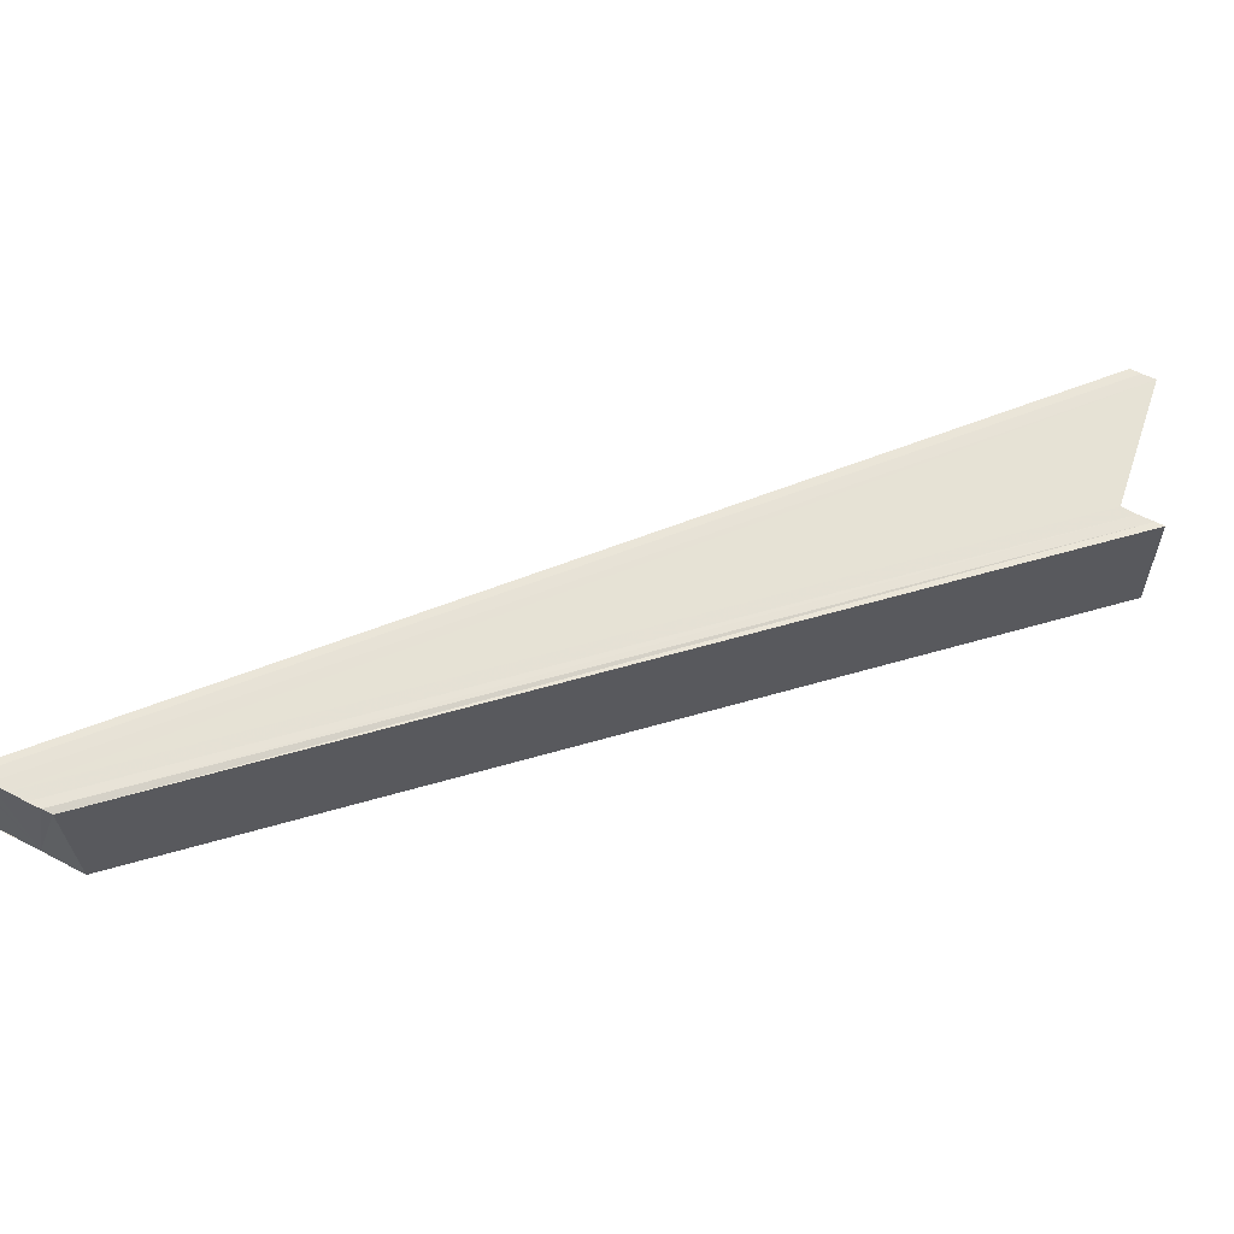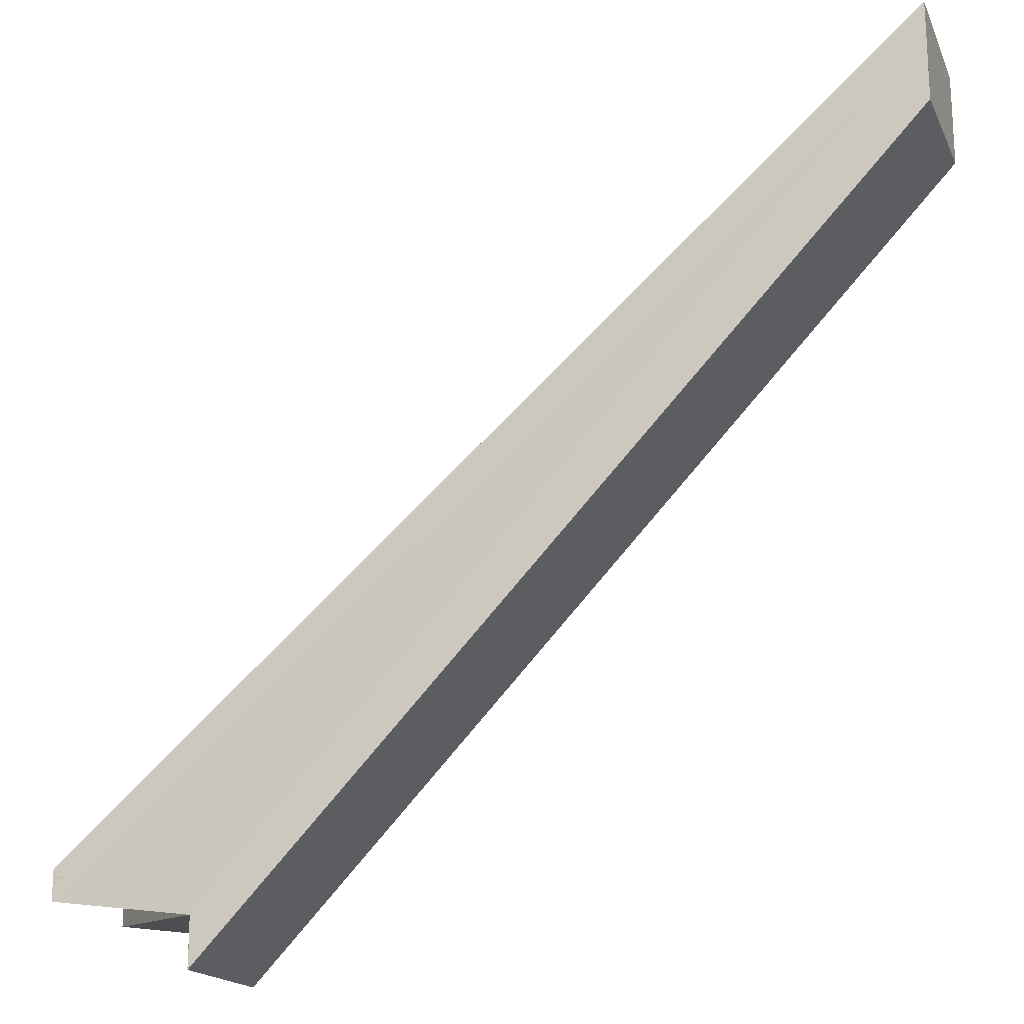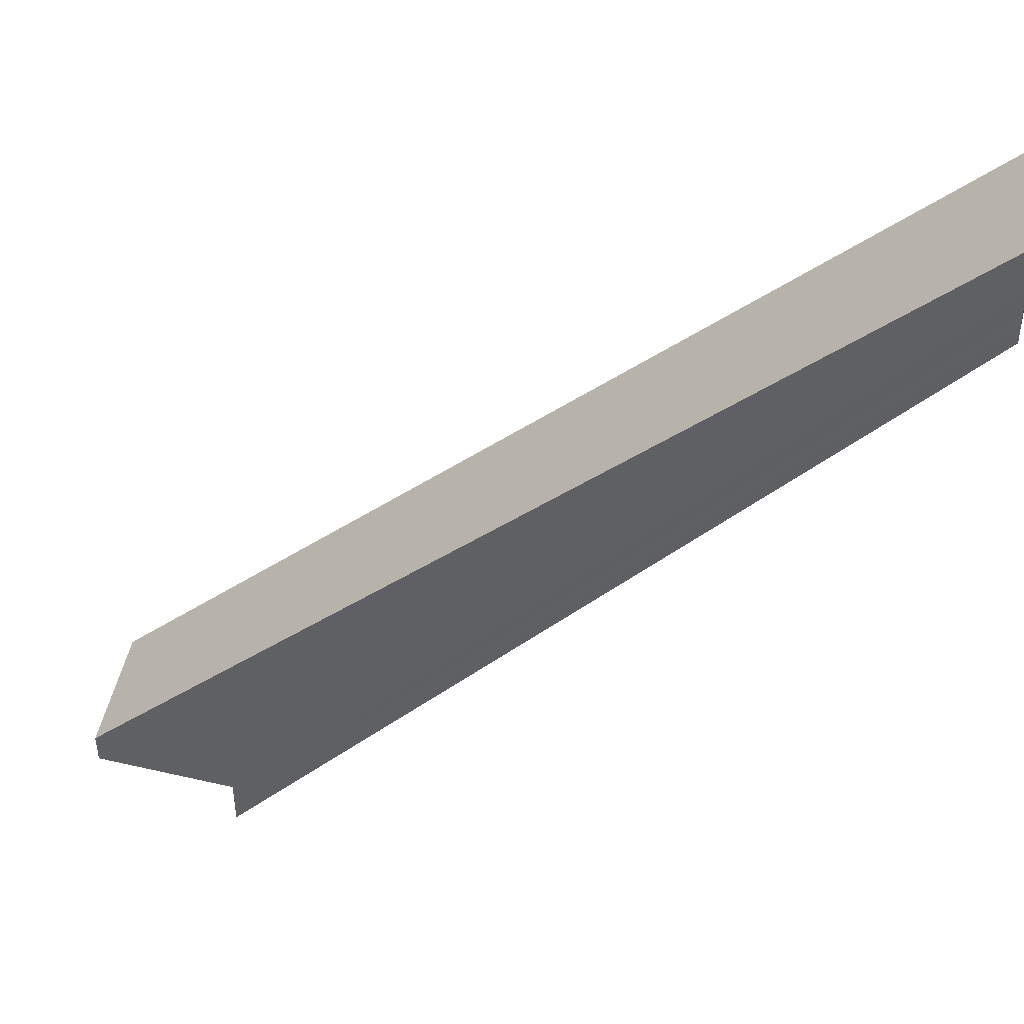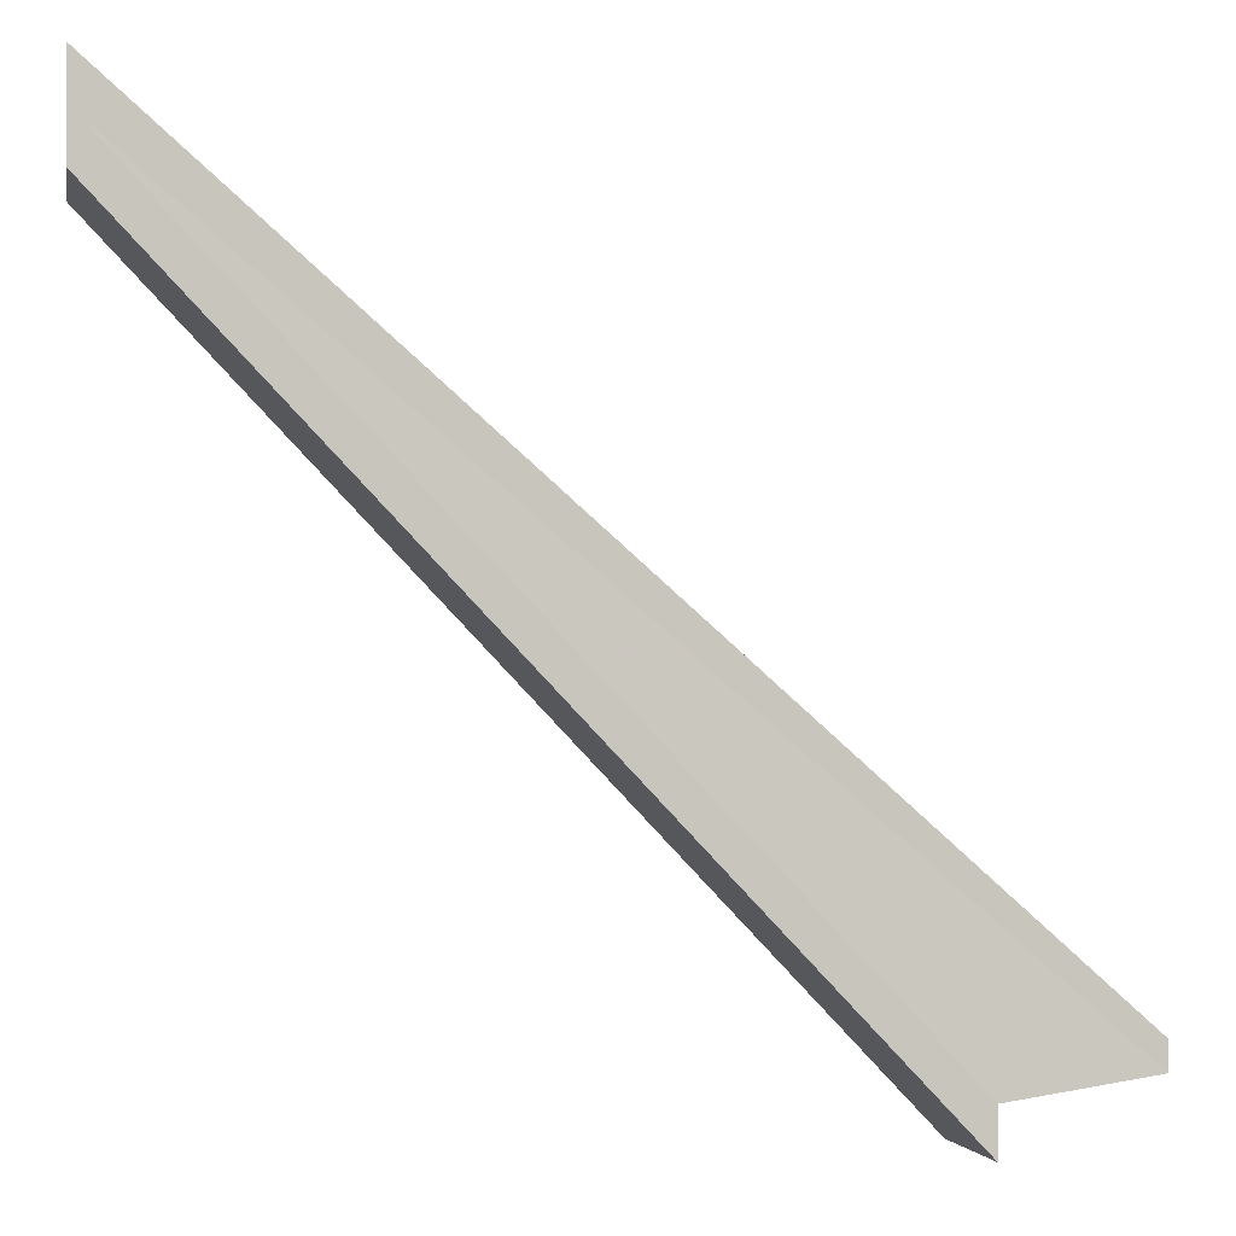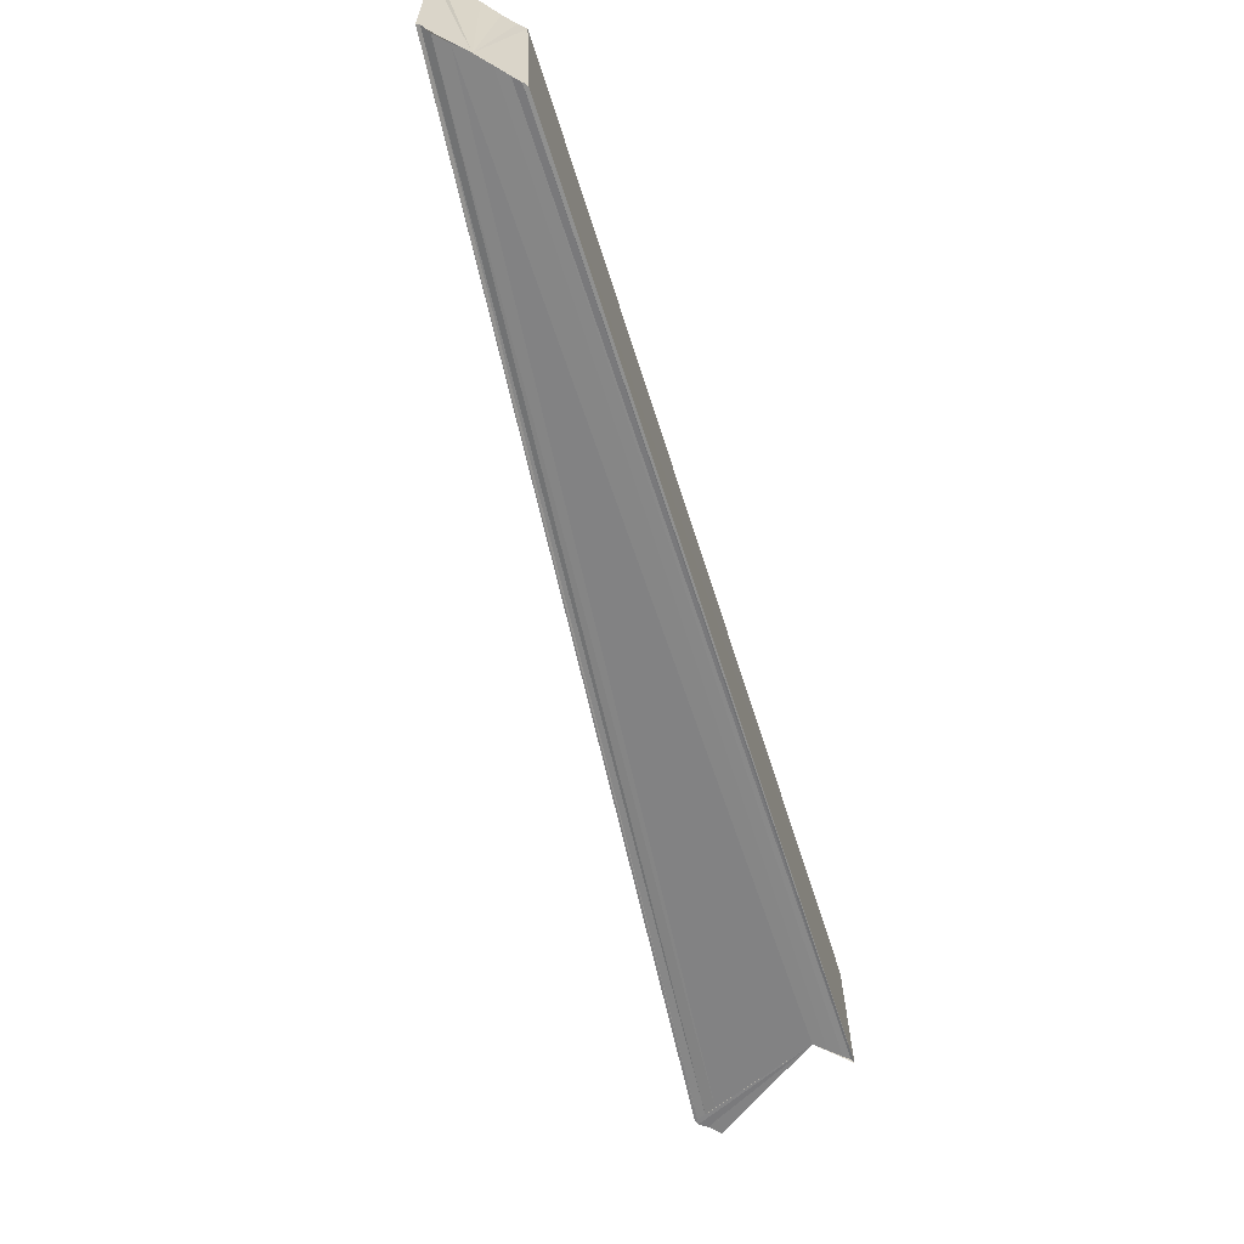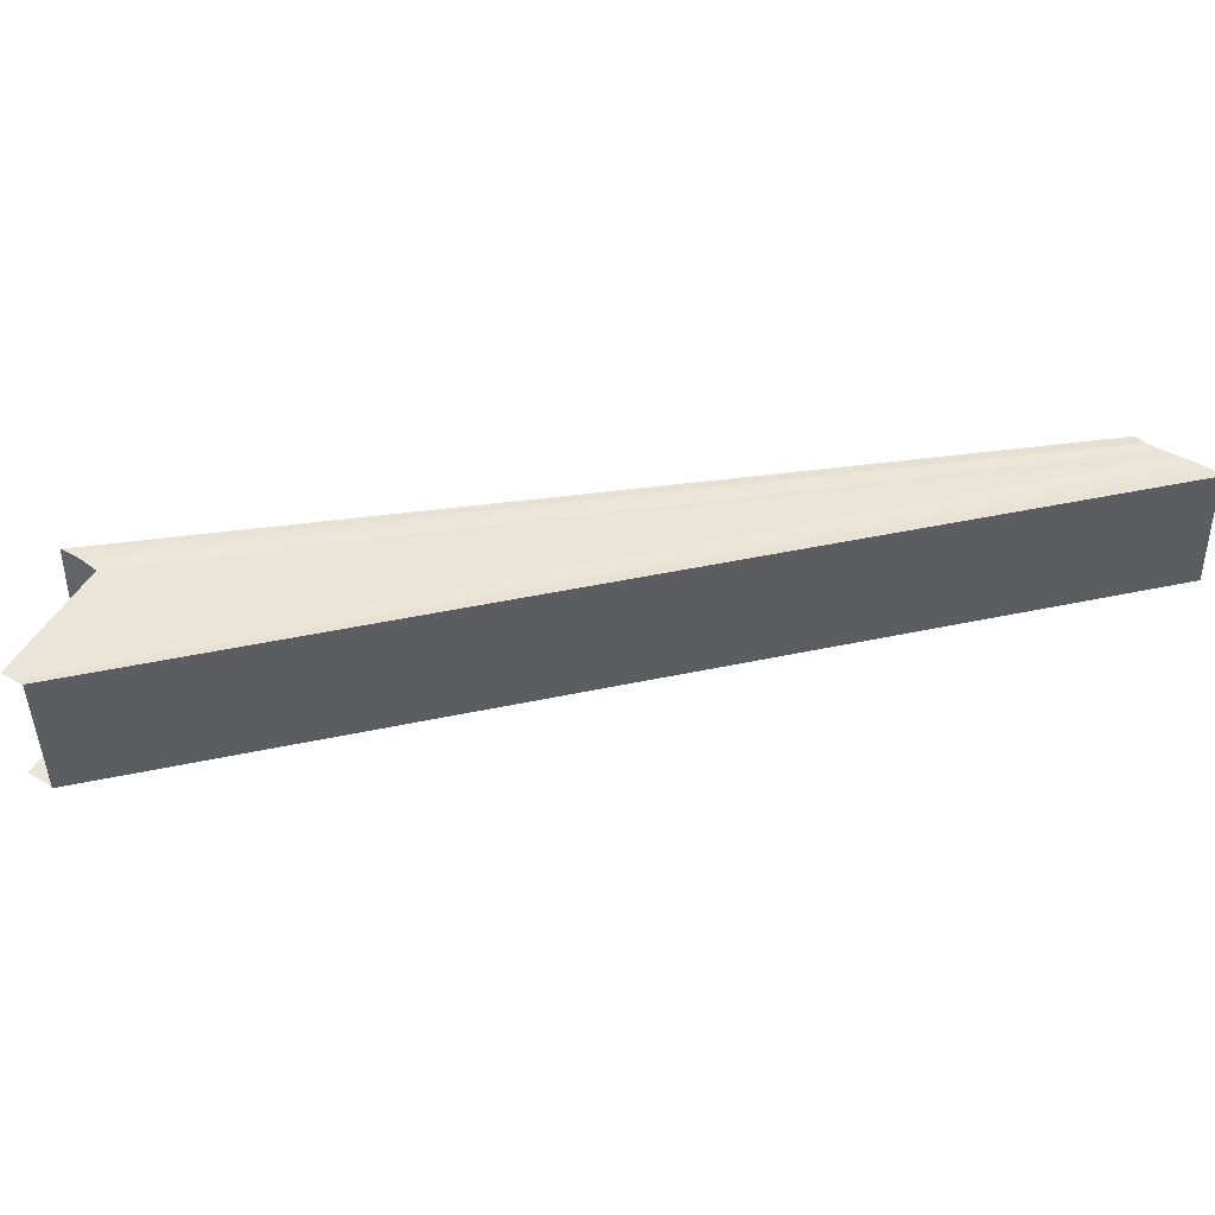
<metadata>
{"format":"obj","ext":"obj","renderer":"f3d","projection":"perspective","resolution":1024,"background":"white","views":[{"elev":63.6,"azim":117.4,"up":"+Y"},{"elev":-19.1,"azim":19.1,"up":"+Z"},{"elev":44.6,"azim":8.8,"up":"+Z"},{"elev":-0.8,"azim":169.6,"up":"+Z"},{"elev":-61.2,"azim":60.5,"up":"+Y"},{"elev":45.8,"azim":-55.2,"up":"+Y"}]}
</metadata>
<code>
o 351
v 2230 1873 16.15
v 2230 1873 16.15
v 2230 1873 16.21
v 2230 1873 16.21
v 2230 1873 16.15
v 2230 1873 16.2
v 2230 1873 16.15
v 2230 1873 16.2
v 2230 1873 16.15
v 2230 1873 16.15
v 2230 1873 16.2
v 2230 1873 16.15
v 2230 1873 16.15
v 2230 1873 16.15
v 2230 1873 16.2
v 2230 1873 16.2
v 2230 1873 16.2
v 2230 1873 16.2
v 2230 1873 16.21
v 2230 1873 16.21
v 2230 1873 16.21
v 2230 1873 16.21
v 2230 1873 16.21
v 2230 1873 16.21
v 2230 1873 16.21
v 2230 1873 16.21
v 2230 1873 16.16
v 2230 1873 16.16
v 2230 1873 16.16
v 2230 1873 16.15
v 2230 1873 16.16
v 2230 1873 16.16
v 2230 1873 16.16
v 2230 1873 16.16
v 2230 1873 16.15
v 2230 1873 16.16
v 2230 1873 16.16
v 2230 1873 16.16
v 2230 1873 16.16
v 2230 1873 16.15
v 2230 1873 16.21
v 2230 1873 16.21
v 2230 1873 16.21
v 2230 1873 16.16
v 2230 1873 16.21
v 2230 1873 16.16
v 2230 1873 16.21
v 2230 1873 16.15
v 2230 1873 16.2
v 2230 1873 16.15
v 2230 1873 16.2
v 2230 1873 16.15
v 2230 1873 16.15
v 2230 1873 16.15
v 2230 1873 16.15
v 2230 1873 16.2
v 2230 1873 16.15
v 2230 1873 16.21
v 2230 1873 16.16
v 2230 1873 16.21
v 2230 1873 16.16
v 2230 1873 16.21
v 2230 1873 16.16
v 2230 1873 16.21
v 2230 1873 16.15
v 2230 1873 16.15
v 2230 1873 16.2
v 2230 1873 16.16
v 2230 1873 16.16
v 2230 1873 16.21
v 2230 1873 16.16
v 2230 1873 16.21
v 2230 1873 16.16
v 2230 1873 16.16
v 2230 1873 16.21
v 2230 1873 16.21
v 2230 1873 16.21
v 2230 1873 16.16
v 2230 1873 16.16
v 2230 1873 16.15
v 2230 1873 16.16
v 2230 1873 16.15
f 1 2 3
f 3 2 4
f 2 5 4
f 4 5 6
f 5 7 6
f 6 7 8
f 7 9 8
f 8 10 11
f 1 12 10
f 1 13 12
f 1 14 13
f 15 12 16
f 3 15 17
f 3 16 18
f 3 18 19
f 3 19 20
f 3 20 21
f 3 21 22
f 3 22 23
f 3 23 24
f 25 1 3
f 26 27 25
f 1 28 29
f 30 29 31
f 30 32 33
f 1 34 32
f 35 36 28
f 35 37 34
f 38 35 25
f 39 38 26
f 35 40 14
f 41 34 42
f 43 44 41
f 45 46 43
f 47 48 45
f 49 50 47
f 51 52 49
f 53 54 51
f 54 55 56
f 55 57 58
f 57 59 60
f 59 61 62
f 61 63 64
f 65 66 67
f 68 69 70
f 70 71 72
f 73 74 75
f 74 39 76
f 77 78 76
f 76 79 26
f 80 81 82

</code>
